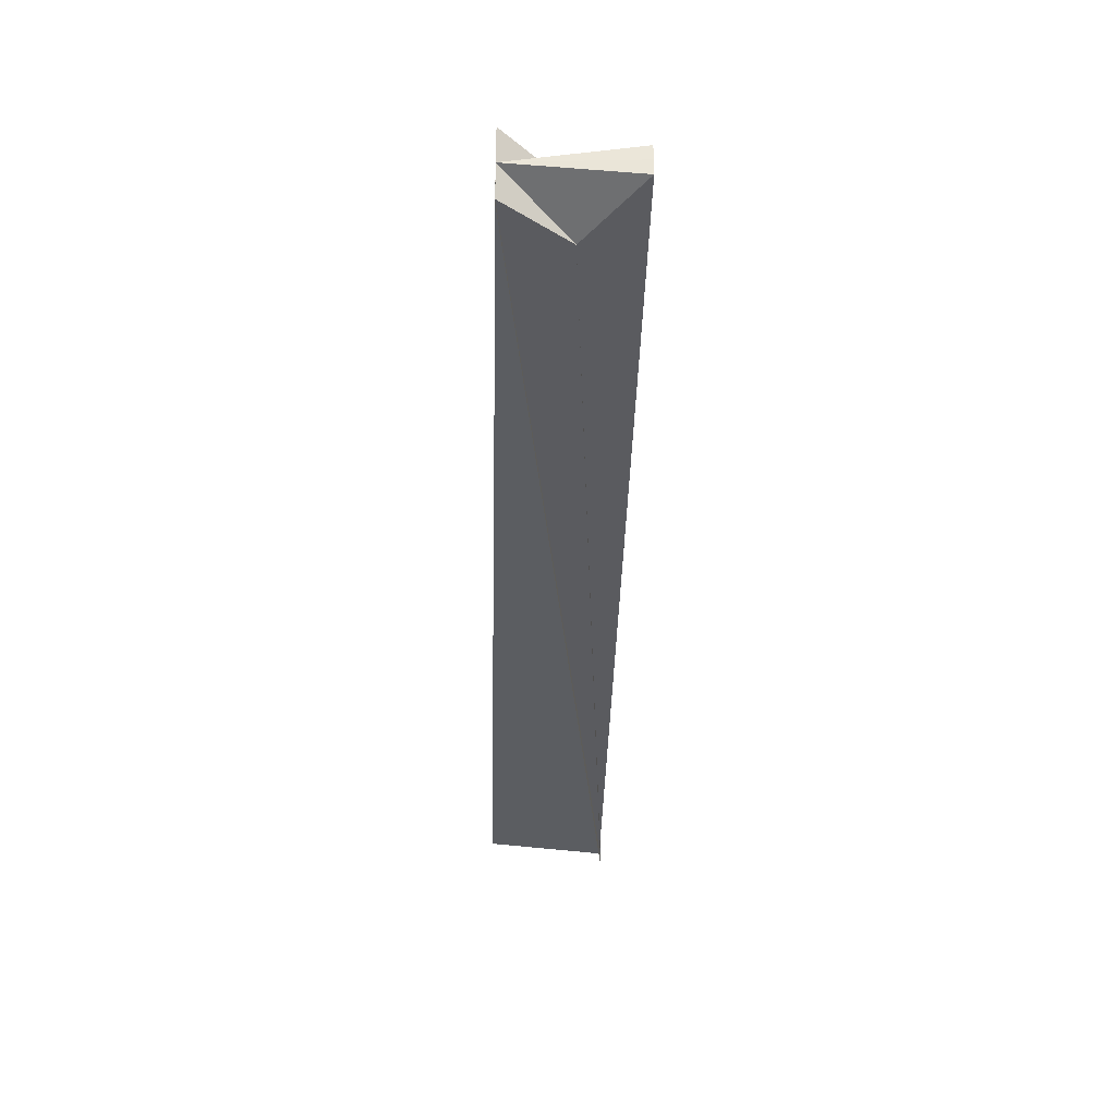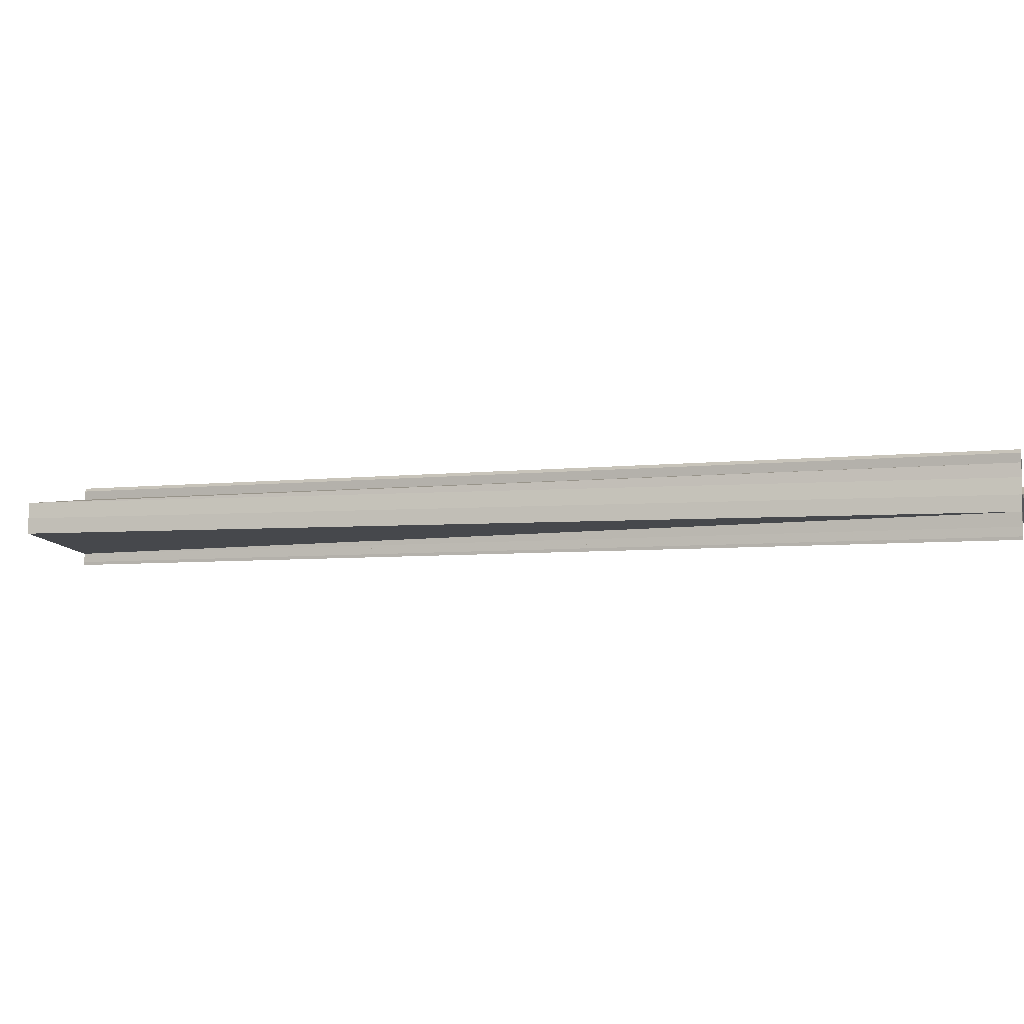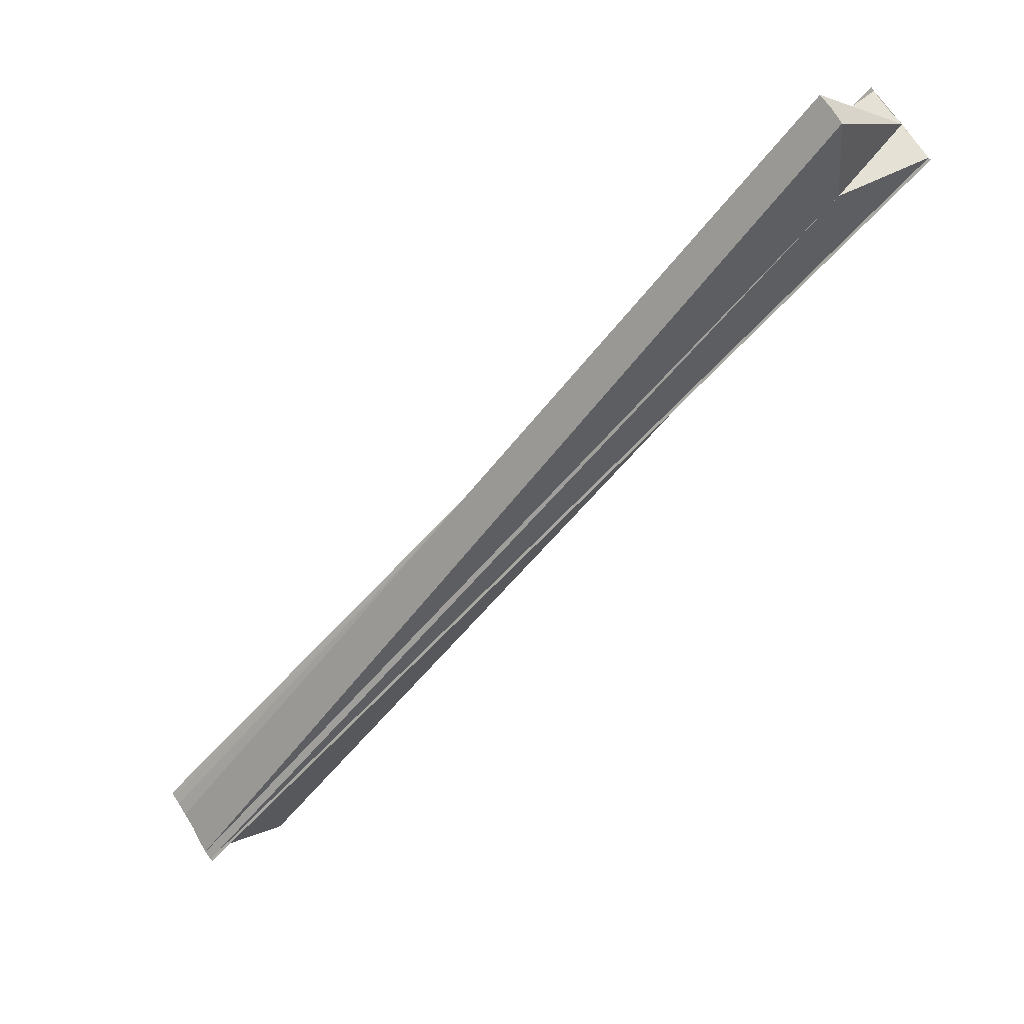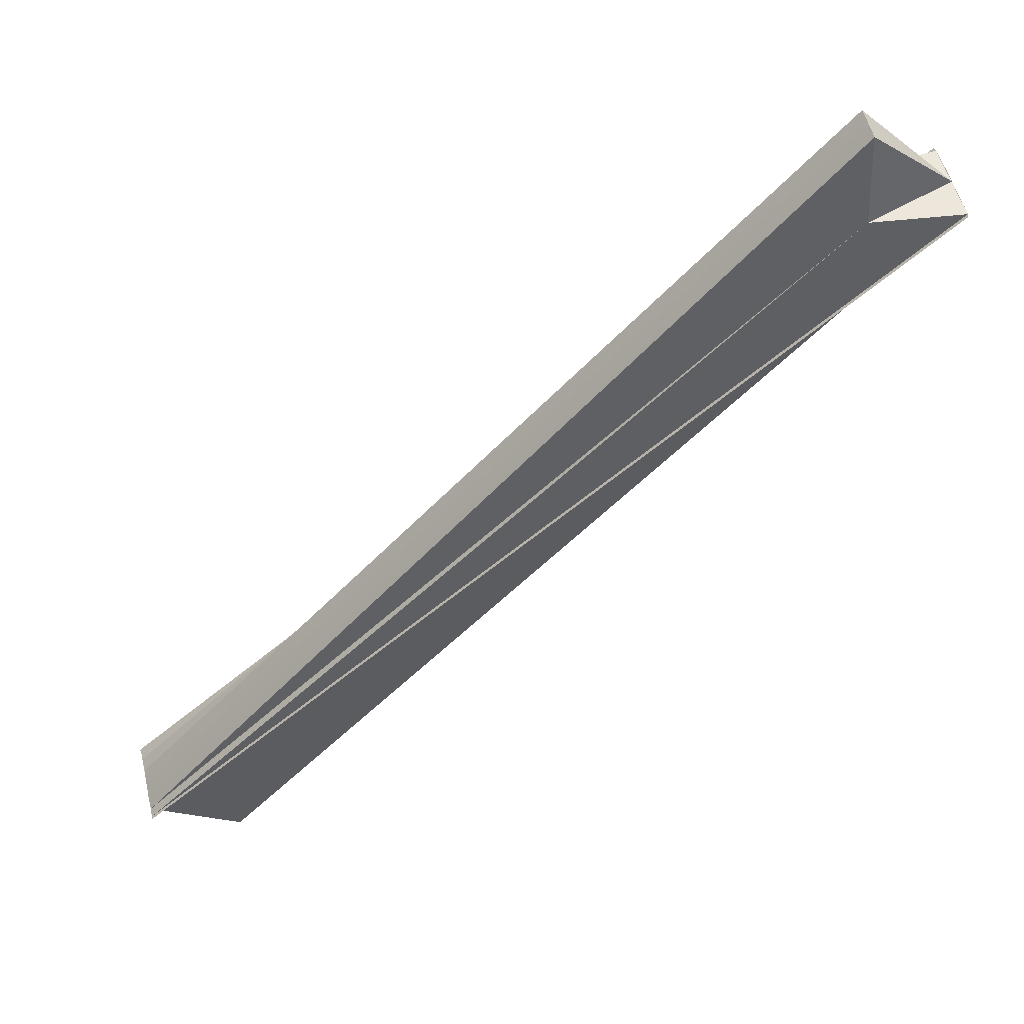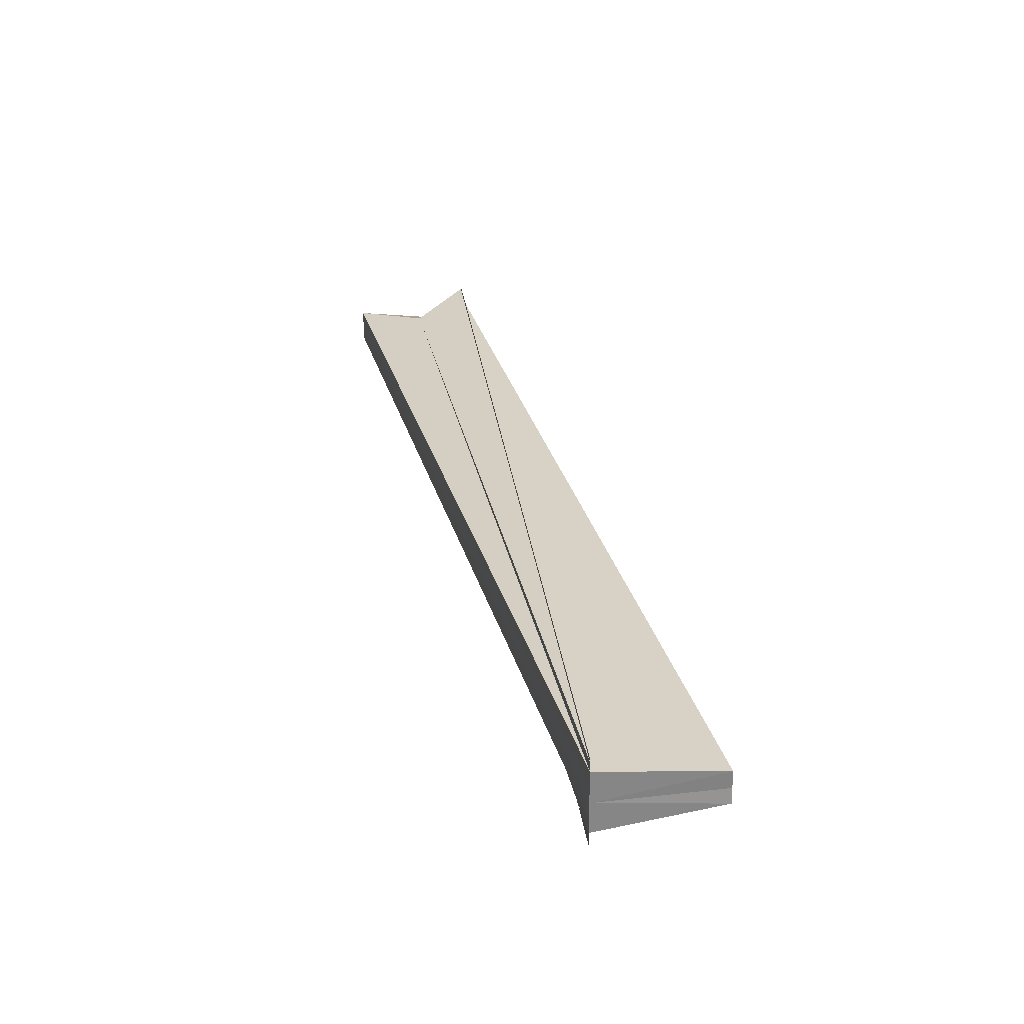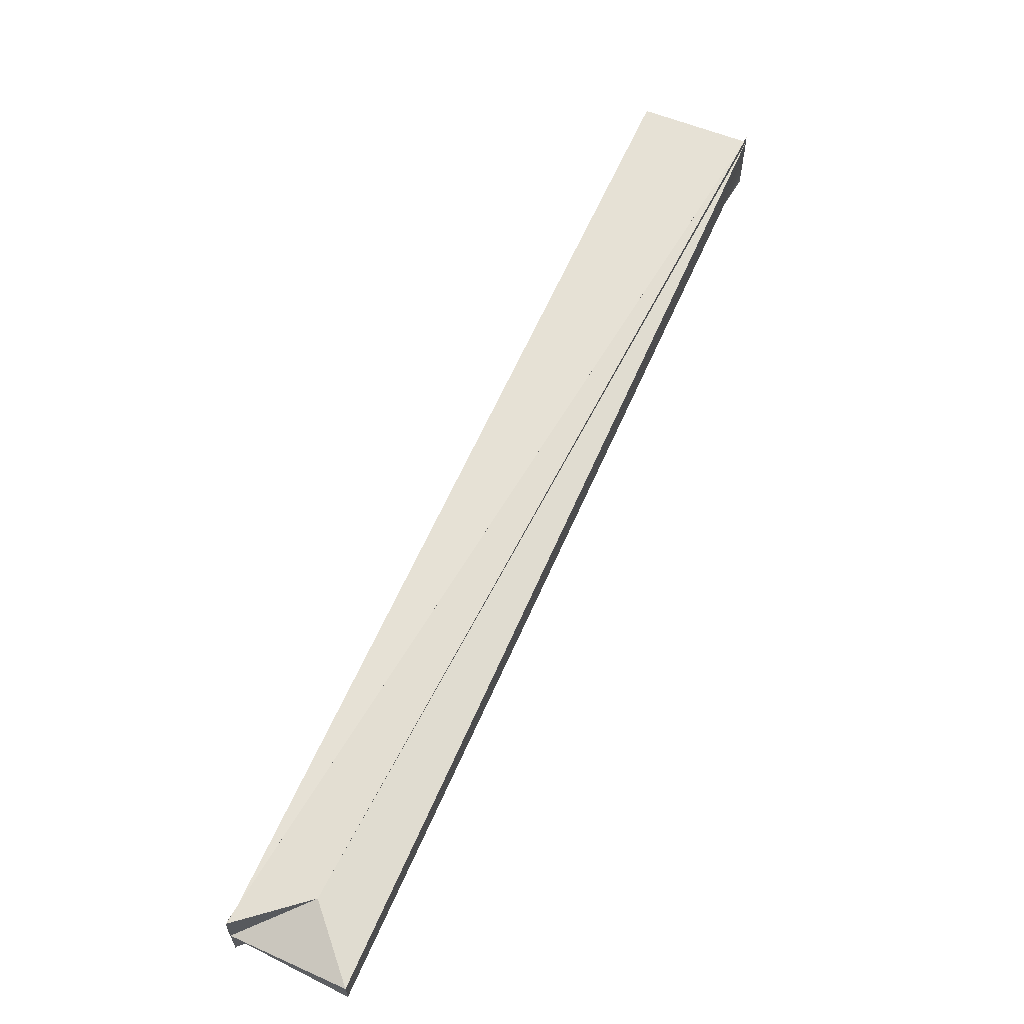
<metadata>
{"format":"obj","ext":"obj","renderer":"f3d","projection":"perspective","resolution":1024,"background":"white","views":[{"elev":-36.3,"azim":136.9,"up":"+Z"},{"elev":-4.9,"azim":63.6,"up":"+Z"},{"elev":64.7,"azim":-31.2,"up":"+Y"},{"elev":52.6,"azim":-13.6,"up":"+Y"},{"elev":27.8,"azim":-55.5,"up":"+Z"},{"elev":63.1,"azim":162.0,"up":"+Z"}]}
</metadata>
<code>
o 16670
v 2202 1871 6.795
v 2202 1871 6.795
v 2202 1871 6.795
v 2202 1871 6.795
v 2202 1871 6.795
v 2202 1871 6.796
v 2202 1871 6.796
v 2202 1871 6.798
v 2202 1871 6.795
v 2202 1871 6.8
v 2202 1871 6.796
v 2202 1871 6.795
v 2202 1871 6.796
v 2202 1871 6.795
v 2202 1871 6.798
v 2202 1871 6.798
v 2202 1871 6.795
v 2202 1871 6.795
v 2202 1871 6.795
v 2202 1871 6.795
v 2202 1871 6.802
v 2202 1871 6.804
v 2202 1871 6.804
v 2202 1871 6.804
v 2202 1871 6.802
v 2202 1871 6.8
v 2202 1871 6.802
v 2202 1871 6.8
v 2202 1871 6.8
v 2202 1871 6.798
v 2202 1871 6.796
v 2202 1871 6.798
v 2202 1871 6.8
v 2202 1871 6.802
v 2202 1871 6.804
v 2202 1871 6.805
v 2202 1871 6.804
v 2202 1871 6.8
v 2202 1871 6.798
v 2202 1871 6.8
v 2202 1871 6.798
v 2202 1871 6.798
v 2202 1871 6.8
v 2202 1871 6.802
v 2202 1871 6.802
v 2202 1871 6.8
v 2202 1871 6.802
v 2202 1871 6.804
v 2202 1871 6.798
v 2202 1871 6.798
v 2202 1871 6.796
v 2202 1871 6.796
v 2202 1871 6.796
v 2202 1871 6.8
v 2202 1871 6.796
v 2202 1871 6.804
v 2202 1871 6.805
v 2202 1871 6.804
v 2202 1871 6.805
v 2202 1871 6.804
v 2202 1871 6.804
v 2202 1871 6.805
v 2202 1871 6.805
v 2202 1871 6.805
v 2202 1871 6.805
v 2202 1871 6.805
v 2202 1871 6.805
v 2202 1871 6.805
v 2202 1871 6.805
v 2202 1871 6.805
v 2202 1871 6.805
v 2202 1871 6.804
v 2202 1871 6.802
v 2202 1871 6.804
f 1 2 3
f 3 4 5
f 6 2 7
f 8 6 7
f 7 4 9
f 10 9 11
f 12 13 11
f 14 13 5
f 15 13 16
f 14 17 18
f 18 19 20
f 10 21 22
f 21 23 24
f 25 23 21
f 26 25 27
f 28 25 29
f 30 28 26
f 28 31 32
f 28 32 33
f 28 33 34
f 28 34 35
f 36 35 37
f 38 32 39
f 40 41 38
f 38 42 43
f 38 43 44
f 45 46 38
f 47 40 45
f 48 47 45
f 49 28 50
f 51 49 50
f 52 49 53
f 54 55 50
f 54 56 57
f 58 59 60
f 61 59 62
f 63 64 62
f 65 66 63
f 67 58 68
f 67 69 68
f 68 70 71
f 72 73 74

</code>
